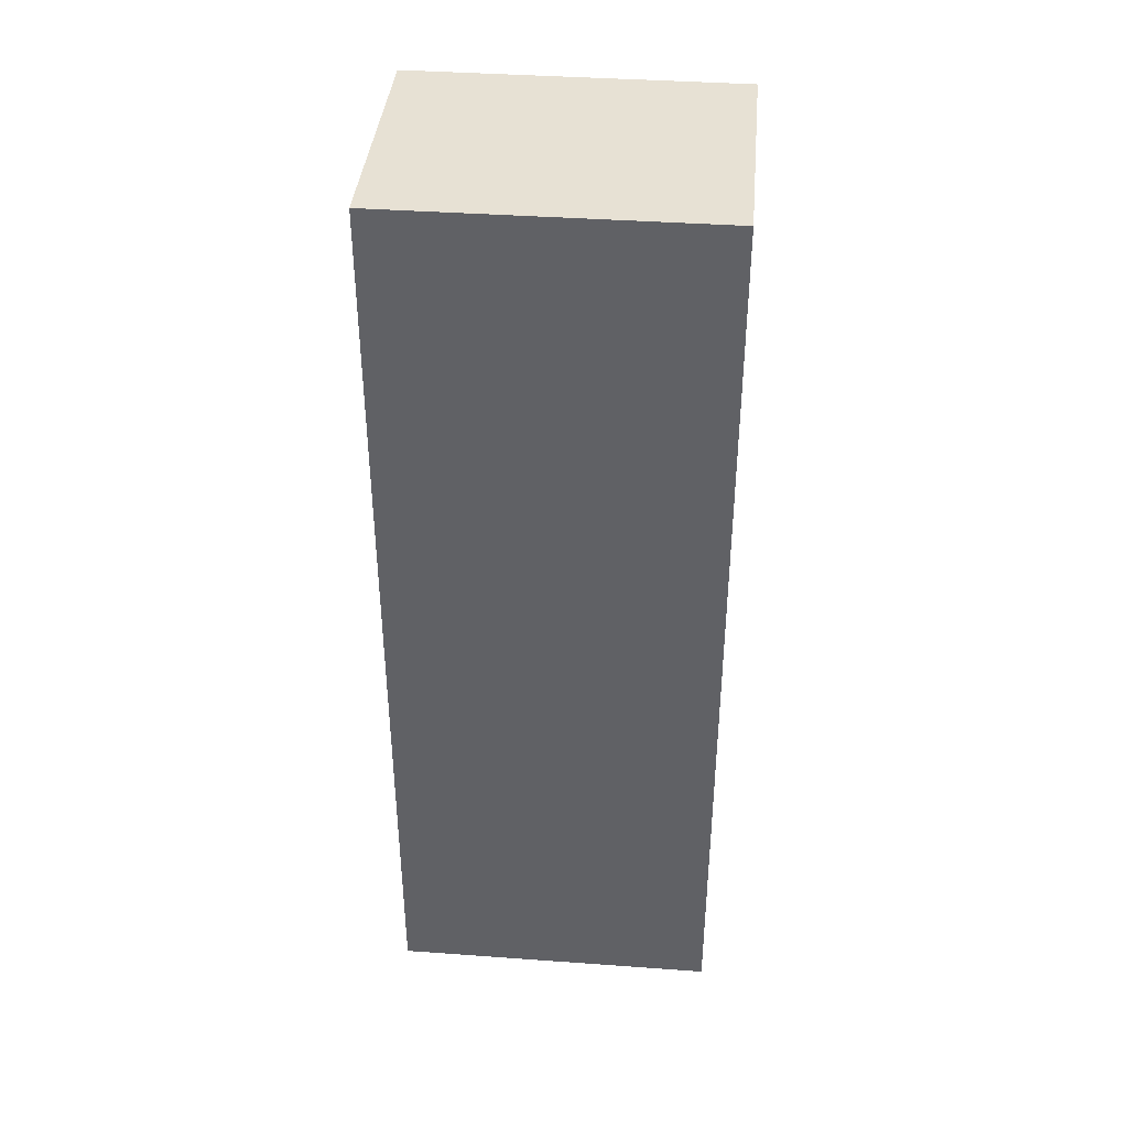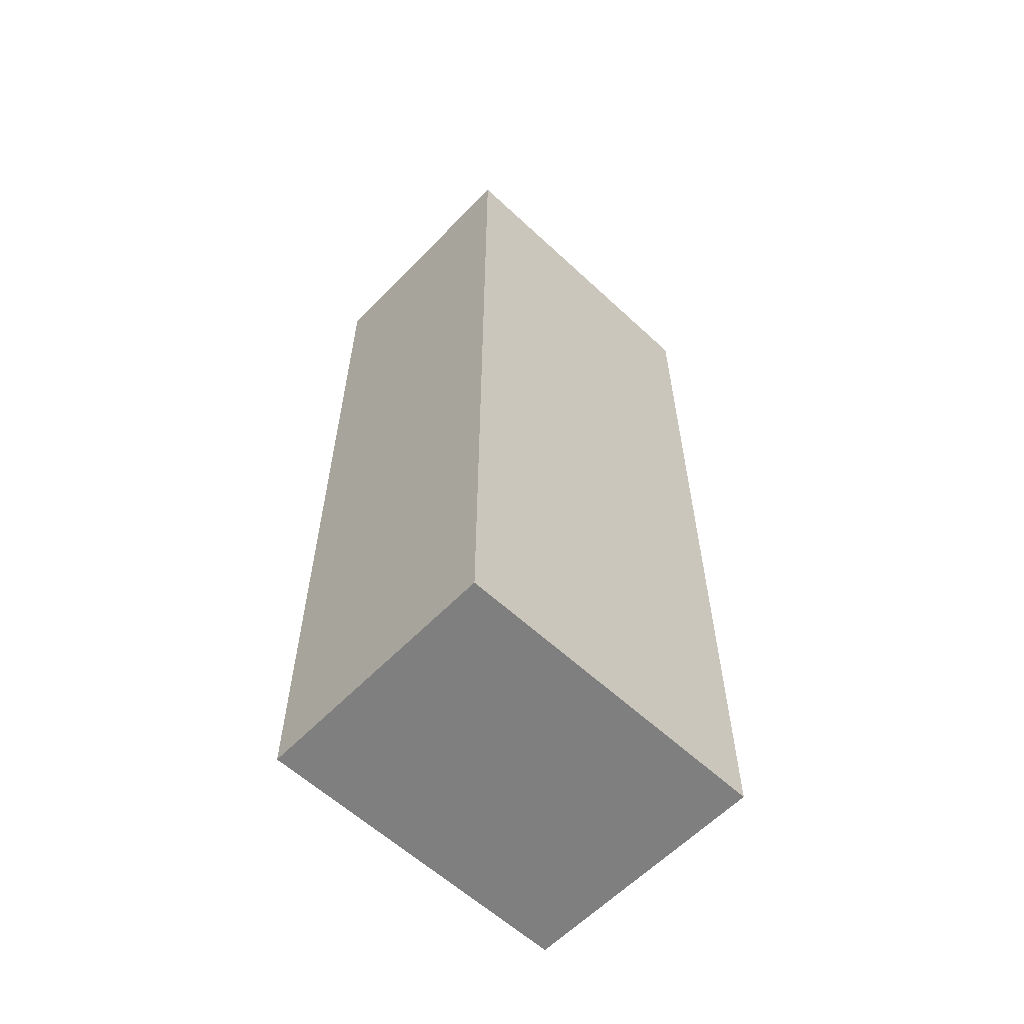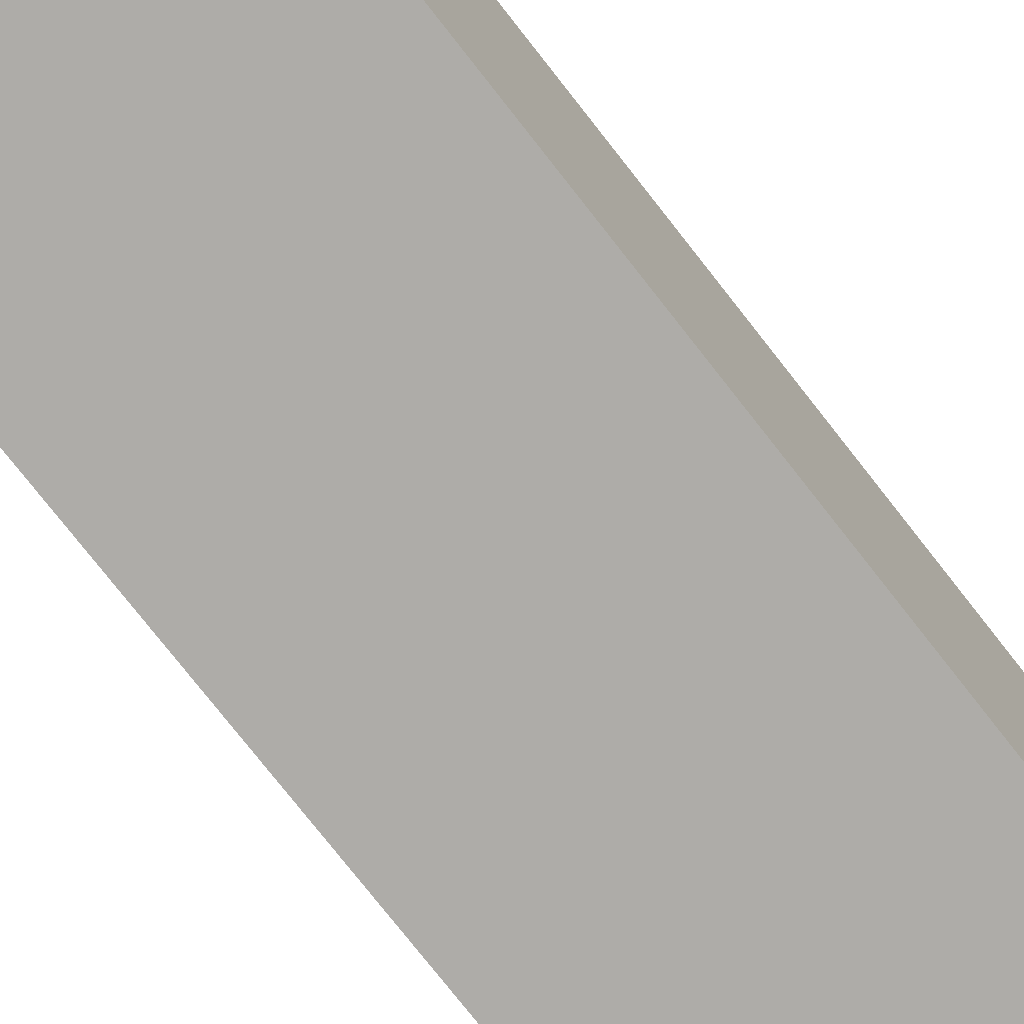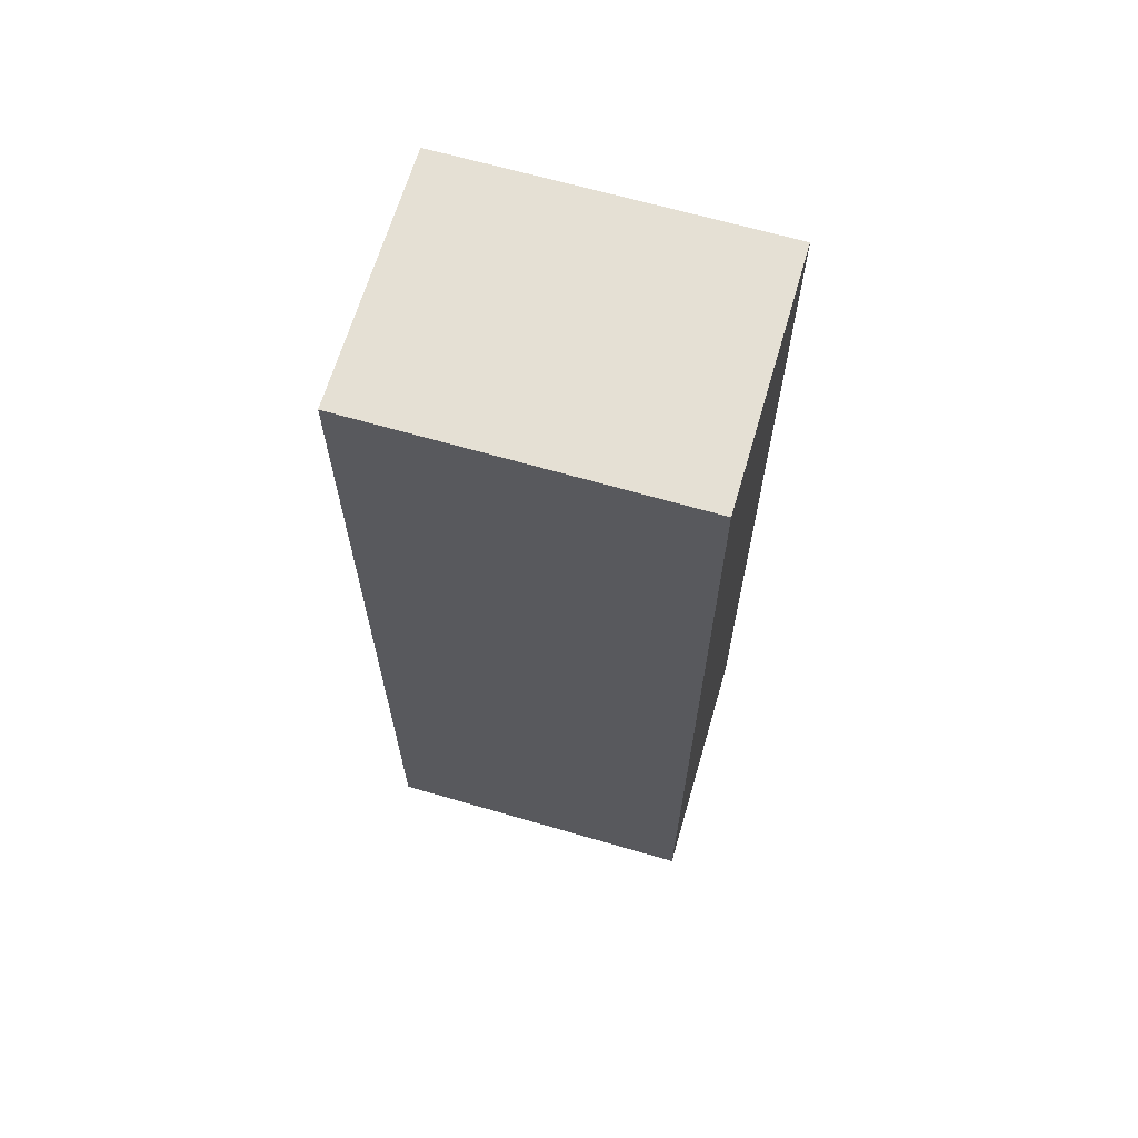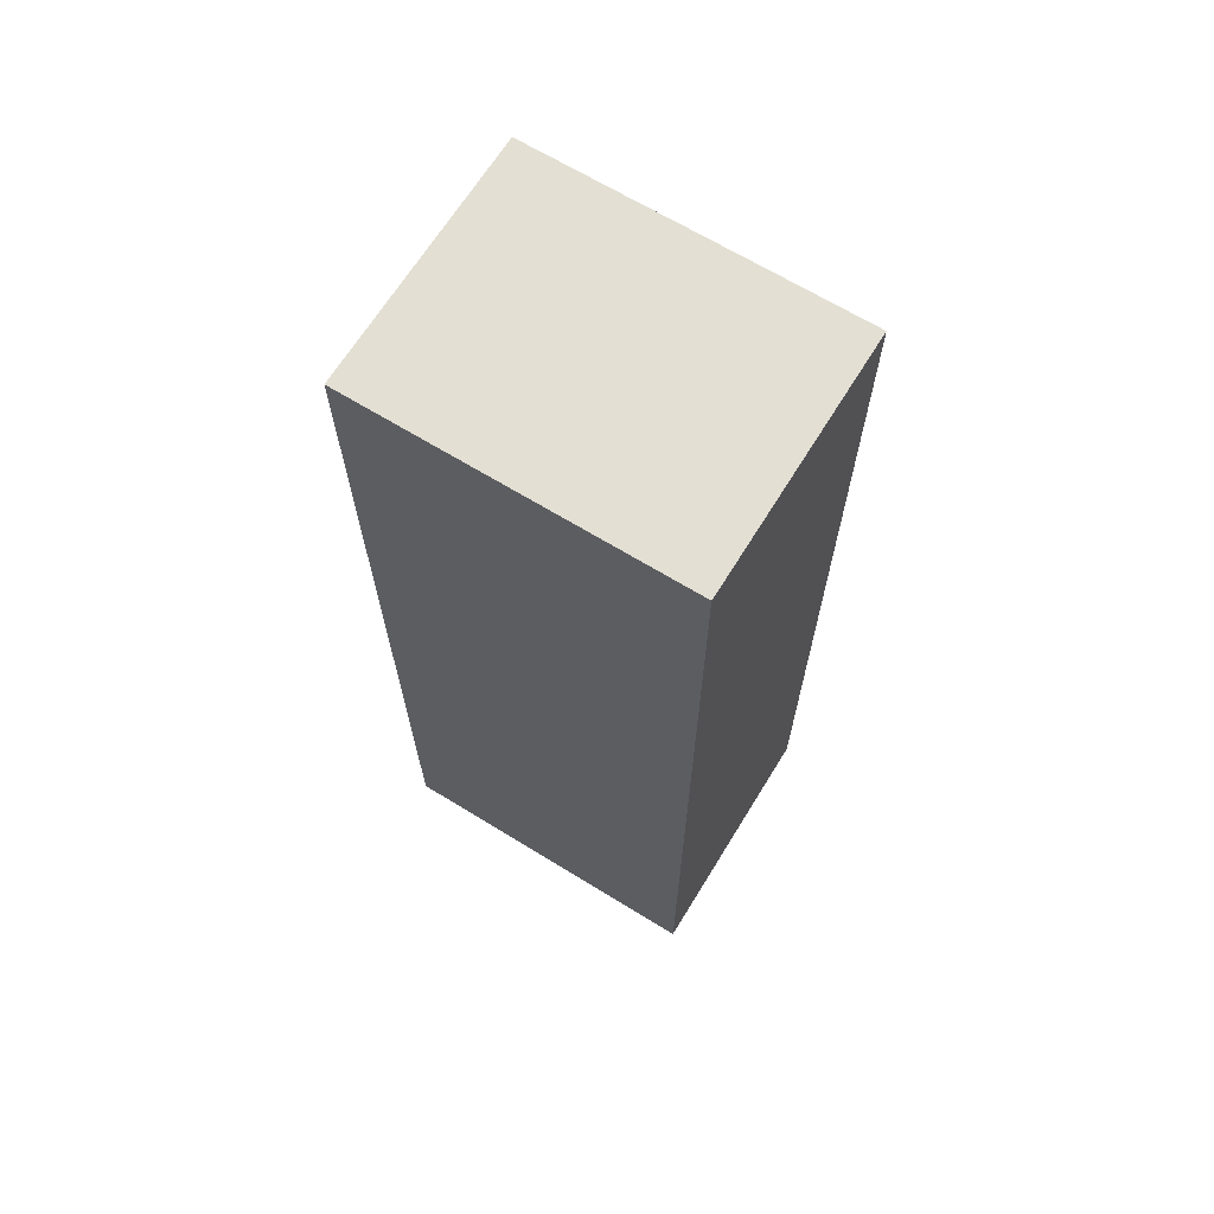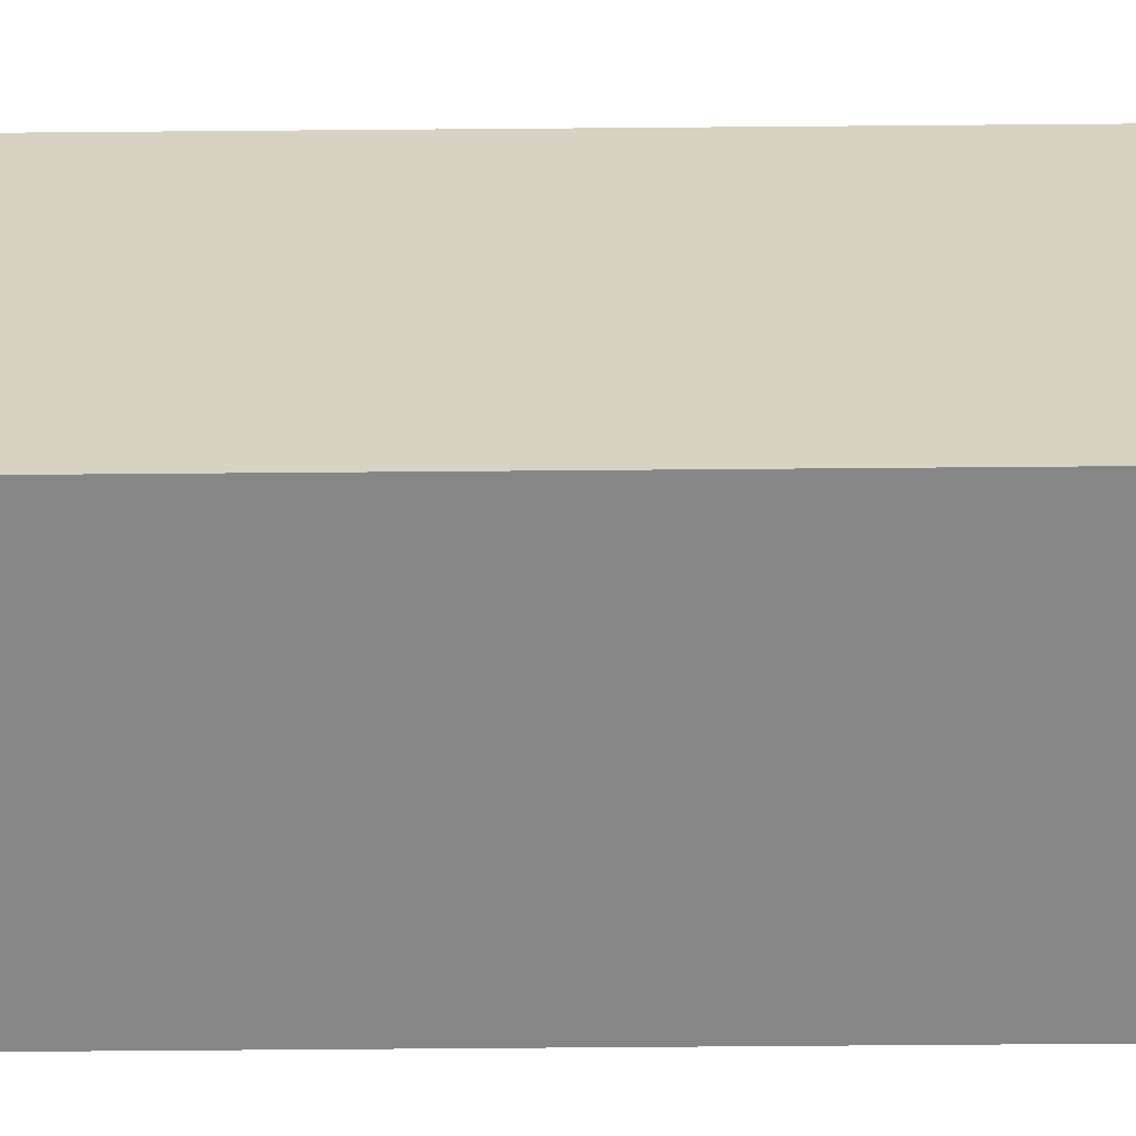
<metadata>
{"format":"obj","ext":"obj","renderer":"f3d","projection":"perspective","resolution":1024,"background":"white","views":[{"elev":39.6,"azim":-84.9,"up":"+Y"},{"elev":-59.8,"azim":46.4,"up":"+Y"},{"elev":-76.9,"azim":38.1,"up":"+Z"},{"elev":65.8,"azim":106.3,"up":"+Y"},{"elev":67.0,"azim":-58.4,"up":"+Y"},{"elev":-62.2,"azim":90.5,"up":"+Z"}]}
</metadata>
<code>
g pb_Mesh23744
v 9 0 -15
v -10 0 -15
v 9 0 9.5
v -10 0 9.5
v 9 70 -5
v 9 70 -15
v 9 0 -15
v 9 0 9.5
v 9 70 9.5
v 9 70 9.5
v 9 0 9.5
v -0.5 70 9.5
v -10 0 9.5
v -10 70 9.5
v -10 70 9.5
v -10 0 9.5
v -10 70 -5
v -10 0 -15
v -10 70 -15
v 0 70 -15
v -10 70 -15
v -10 0 -15
v 9 0 -15
v 9 70 -15
v -0.5 70 -5
v 9 70 -5
v 9 70 9.5
v -0.5 70 9.5
v -10 70 -5
v -10 70 9.5
v -10 70 -15
v 0 70 -15
v 9 70 -15
g pb_Mesh23744_0
f 3 2 1
f 3 4 2
f 7 6 5
f 7 5 8
f 9 8 5
g pb_Mesh23744_1
f 12 11 10
f 11 12 13
f 12 14 13
f 17 16 15
f 16 17 18
f 17 19 18
f 22 21 20
f 22 20 23
f 24 23 20
f 27 26 25
f 27 25 28
f 28 25 29
f 28 29 30
f 25 32 31
f 25 31 29
f 26 33 32
f 26 32 25

</code>
